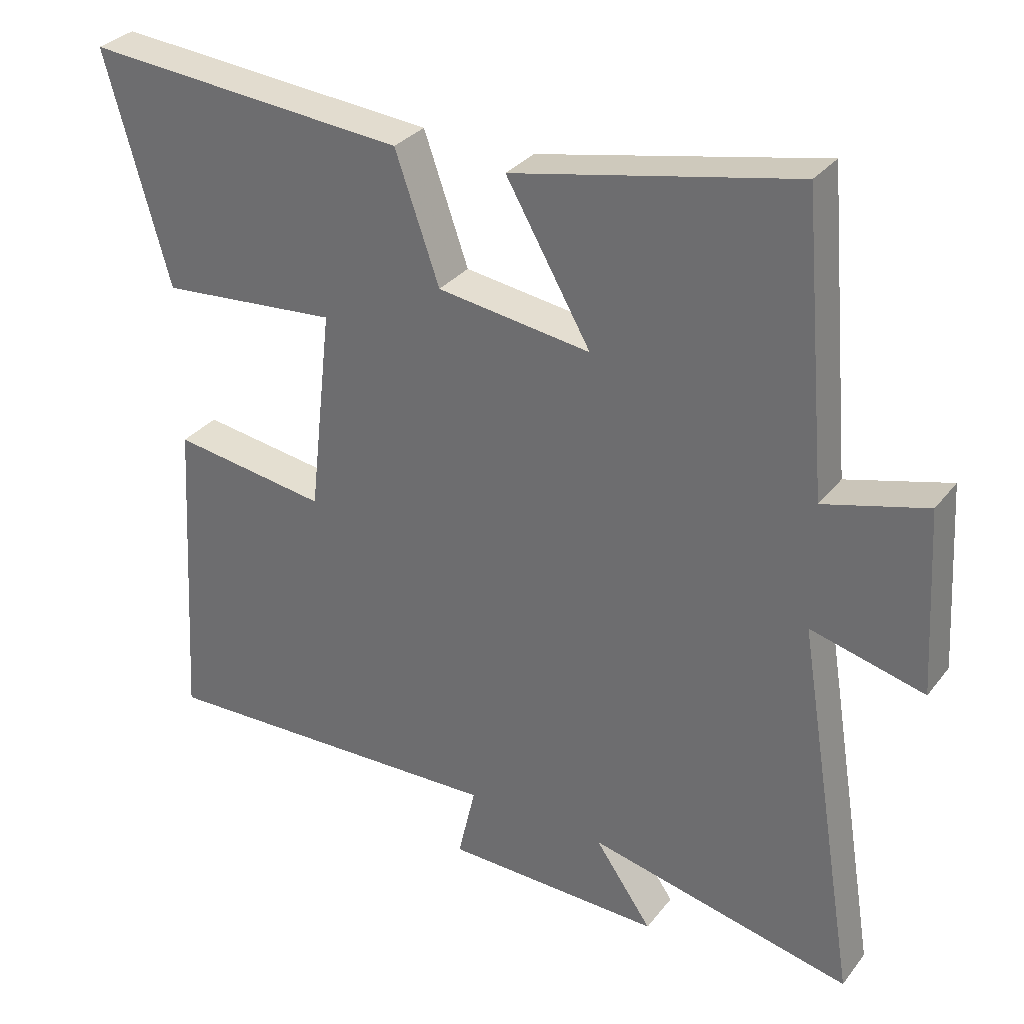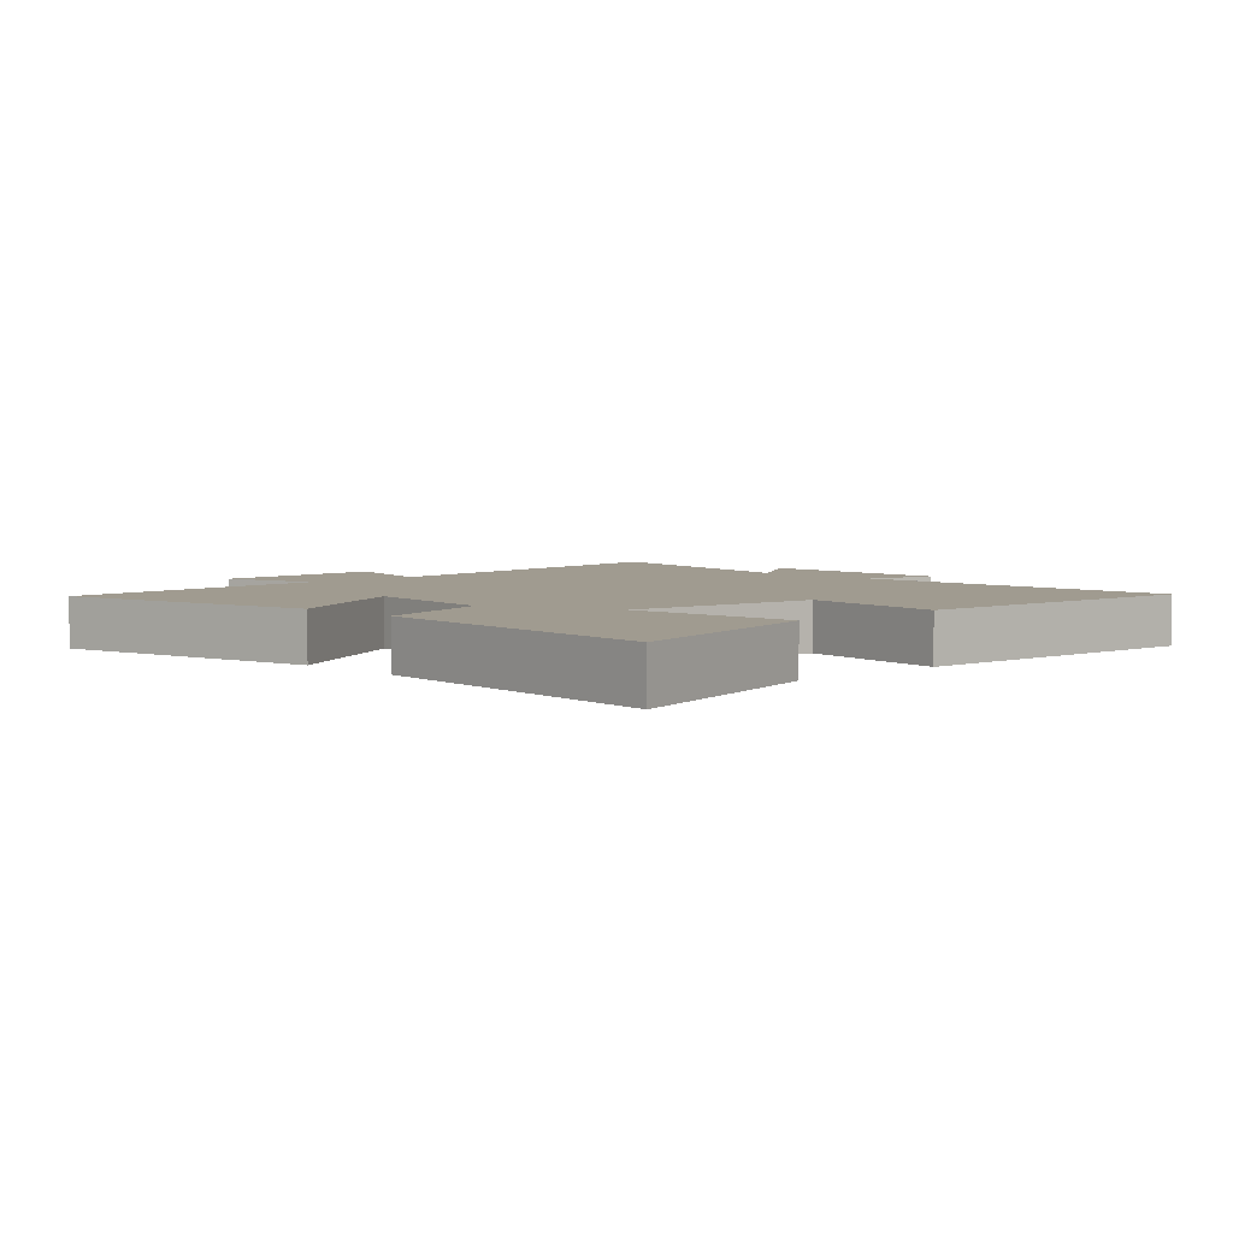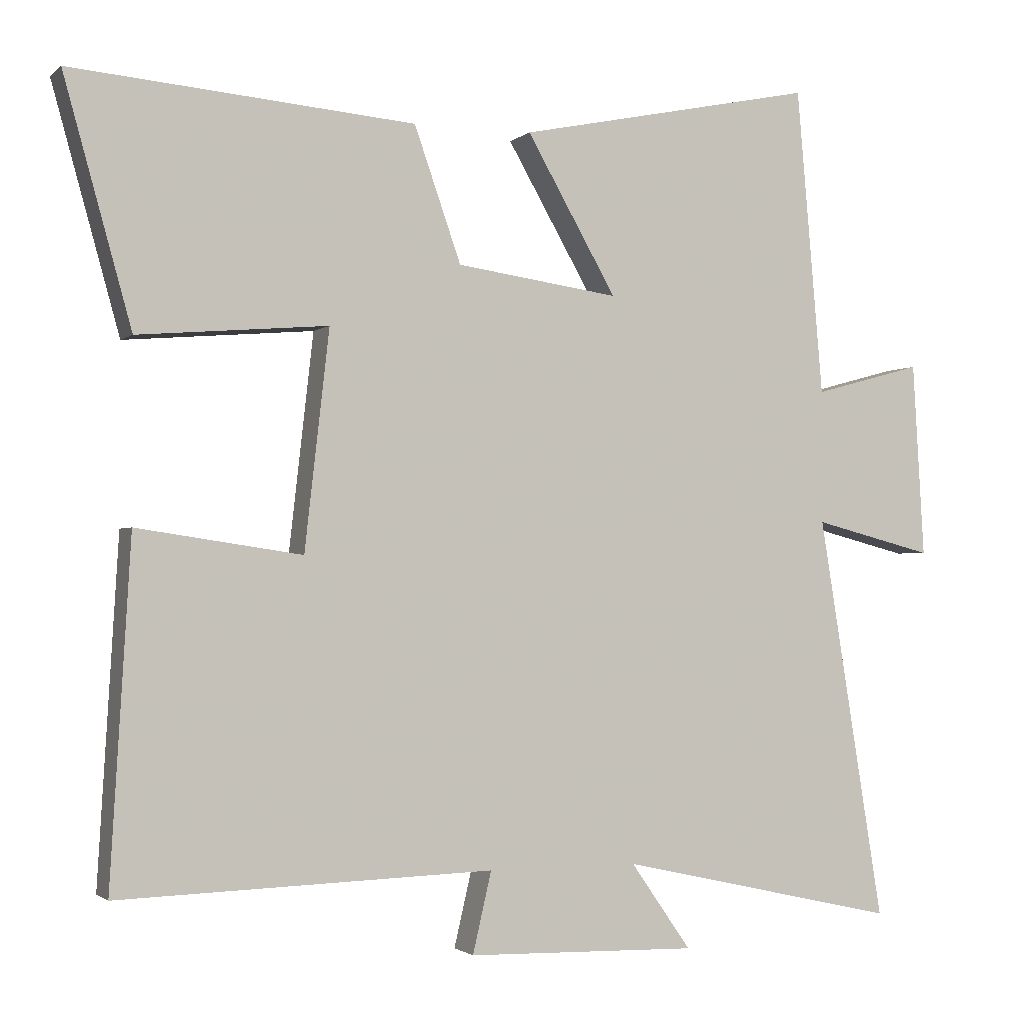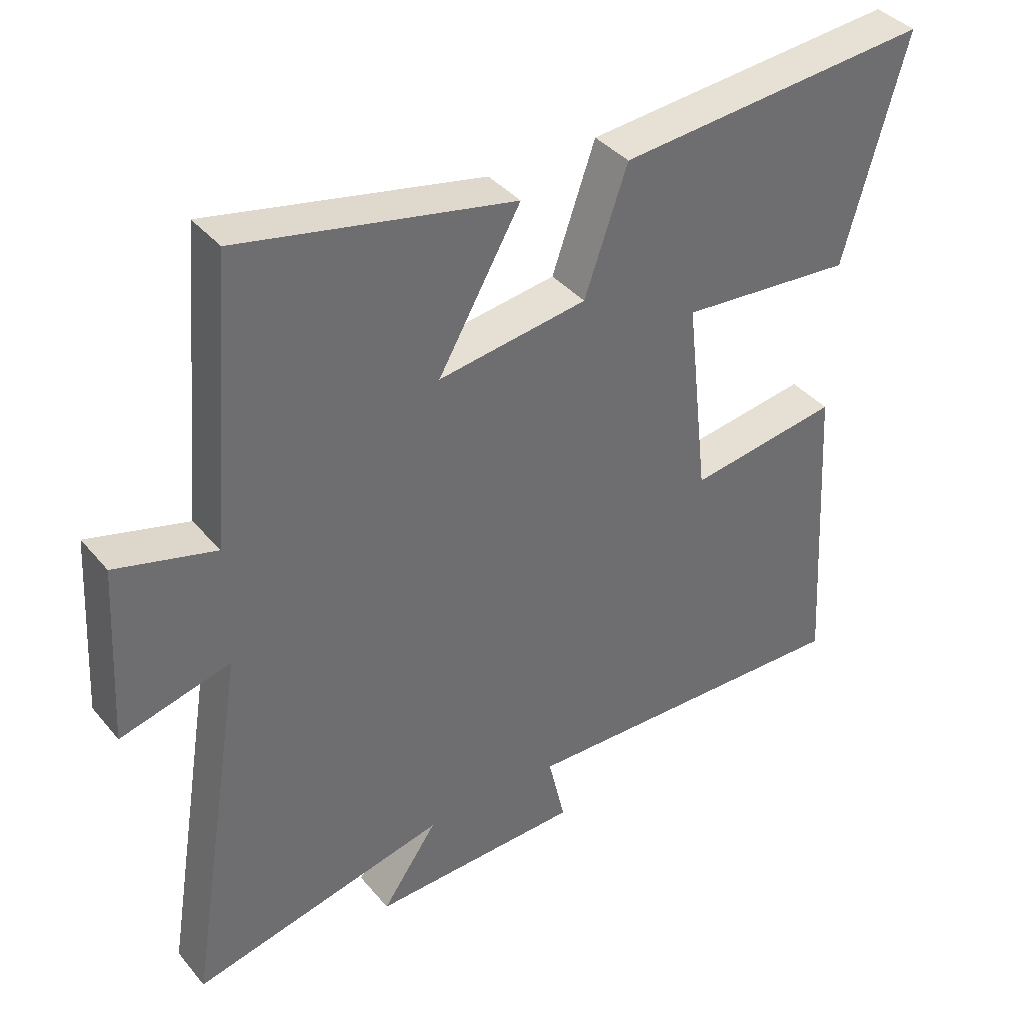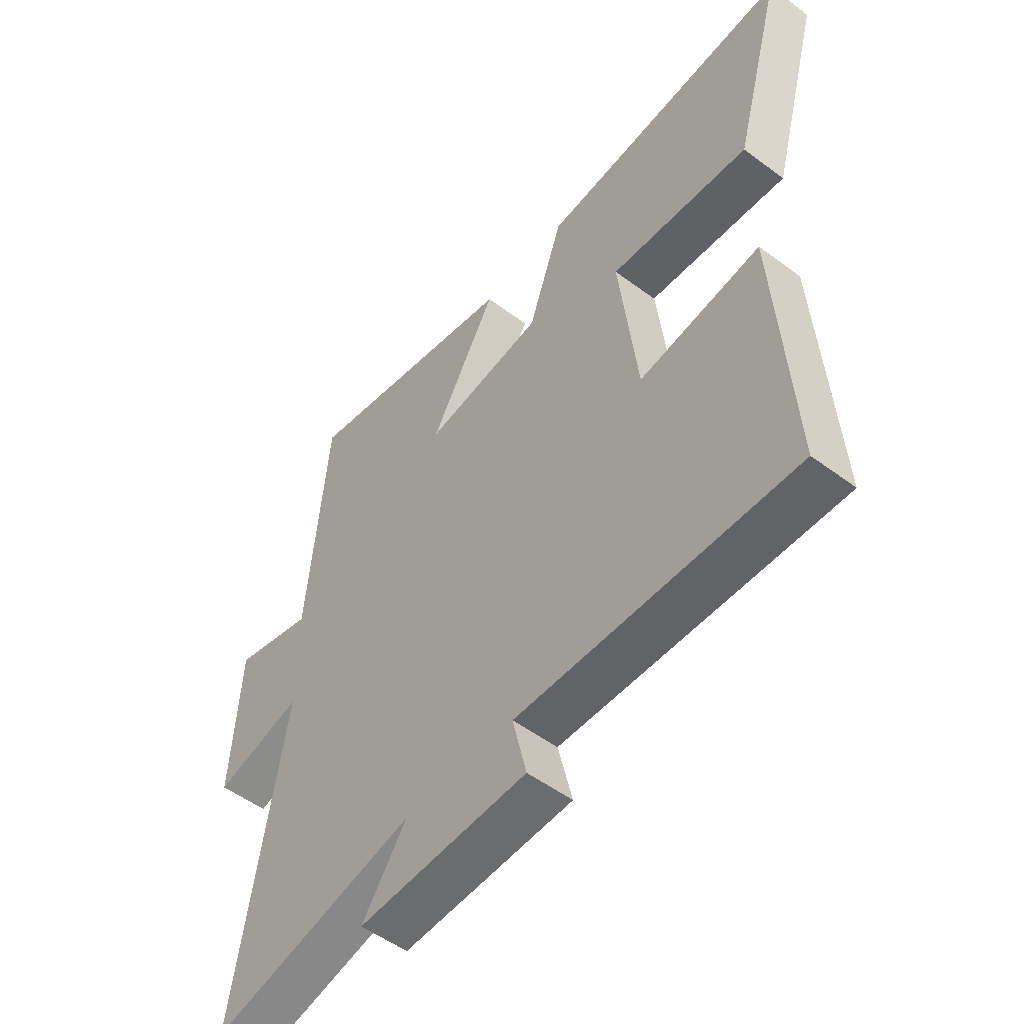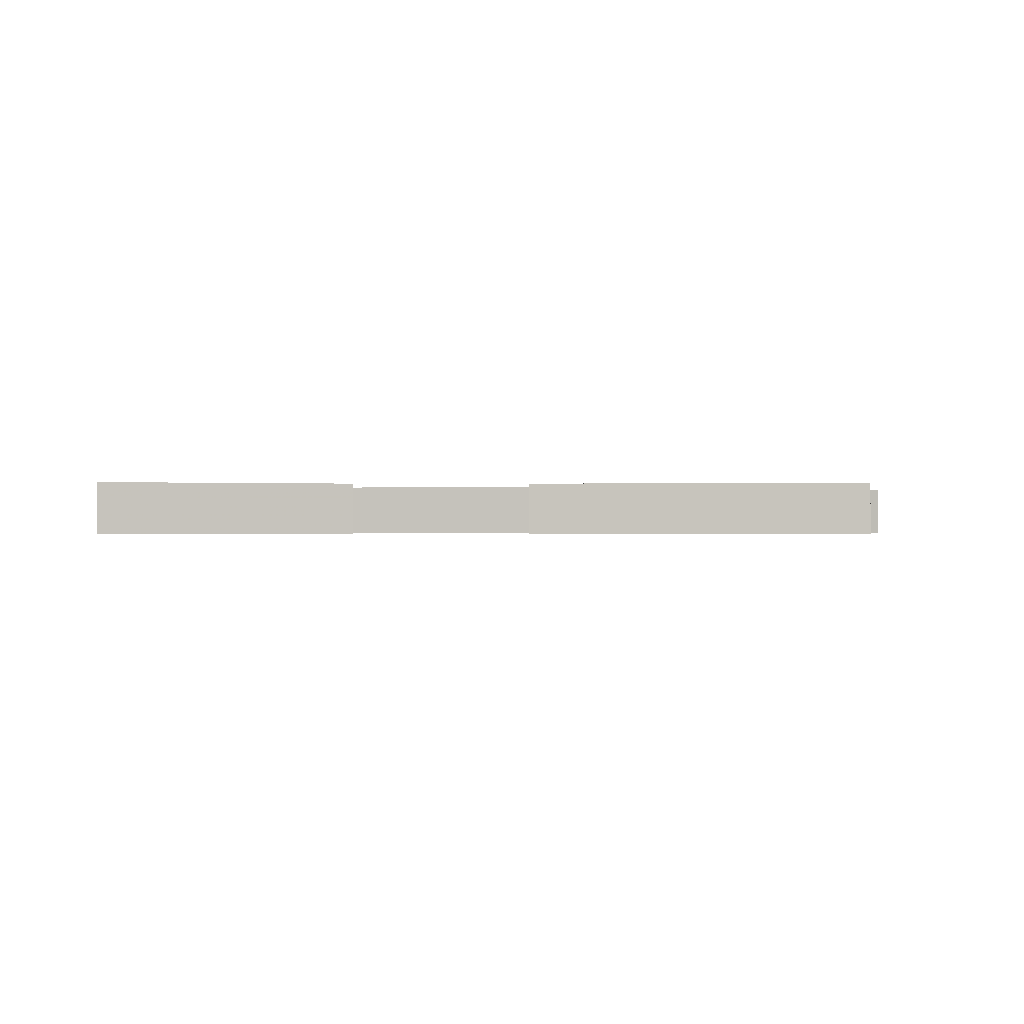
<metadata>
{"format":"obj","ext":"obj","renderer":"f3d","projection":"perspective","resolution":1024,"background":"white","views":[{"elev":31.4,"azim":-148.9,"up":"+Z"},{"elev":4.2,"azim":46.4,"up":"+Y"},{"elev":-1.8,"azim":157.9,"up":"+Z"},{"elev":38.6,"azim":-35.2,"up":"+Z"},{"elev":-52.4,"azim":51.2,"up":"+Z"},{"elev":-0.5,"azim":90.4,"up":"+Y"}]}
</metadata>
<code>
v 0.594 0.07 0.54
v 0.5 0.07 0.202
v 0.237 0.07 0.224
v 0.271 0.07 -0.078
v 0.5 0.07 -0.044
v 0.528 0.07 -0.516
v 0.008 0.07 -0.5
v 0.034 0.07 -0.612
v -0.286 0.07 -0.62
v -0.202 0.07 -0.5
v -0.591 0.07 -0.587
v -0.5 0.07 -0.027
v -0.667 0.07 -0.07
v -0.651 0.07 0.2
v -0.5 0.07 0.159
v -0.463 0.07 0.586
v -0.048 0.07 0.5
v -0.173 0.07 0.282
v 0.053 0.07 0.314
v 0.118 0.07 0.5
v 0.594 0 0.54
v 0.5 0 0.202
v 0.237 0 0.224
v 0.271 0 -0.078
v 0.5 0 -0.044
v 0.528 0 -0.516
v 0.008 0 -0.5
v 0.034 0 -0.612
v -0.286 0 -0.62
v -0.202 0 -0.5
v -0.591 0 -0.587
v -0.5 0 -0.027
v -0.667 0 -0.07
v -0.651 0 0.2
v -0.5 0 0.159
v -0.463 0 0.586
v -0.048 0 0.5
v -0.173 0 0.282
v 0.053 0 0.314
v 0.118 0 0.5
f 19 20 1 2
f 18 19 2 3
f 15 16 17 18
f 15 18 3 4
f 12 13 14 15
f 12 15 4
f 10 11 12 4
f 7 8 9 10
f 7 10 4 5
f 5 6 7
f 22 21 40 39
f 23 22 39 38
f 38 37 36 35
f 24 23 38 35
f 35 34 33 32
f 24 35 32
f 24 32 31 30
f 30 29 28 27
f 25 24 30 27
f 27 26 25
f 1 21 22 2
f 2 22 23 3
f 3 23 24 4
f 4 24 25 5
f 5 25 26 6
f 6 26 27 7
f 7 27 28 8
f 8 28 29 9
f 9 29 30 10
f 10 30 31 11
f 11 31 32 12
f 12 32 33 13
f 13 33 34 14
f 14 34 35 15
f 15 35 36 16
f 16 36 37 17
f 17 37 38 18
f 18 38 39 19
f 19 39 40 20
f 20 40 21 1

</code>
